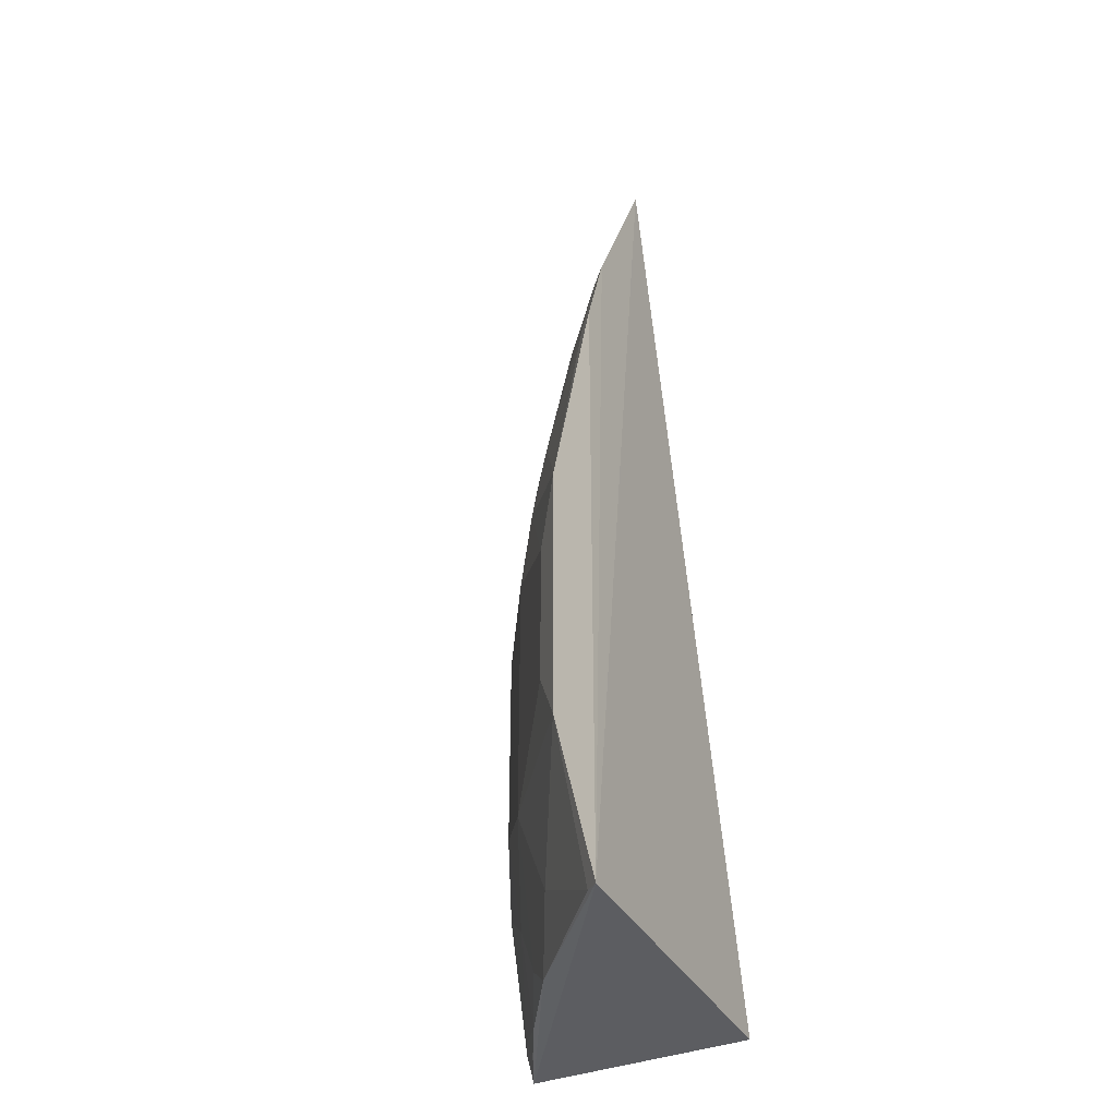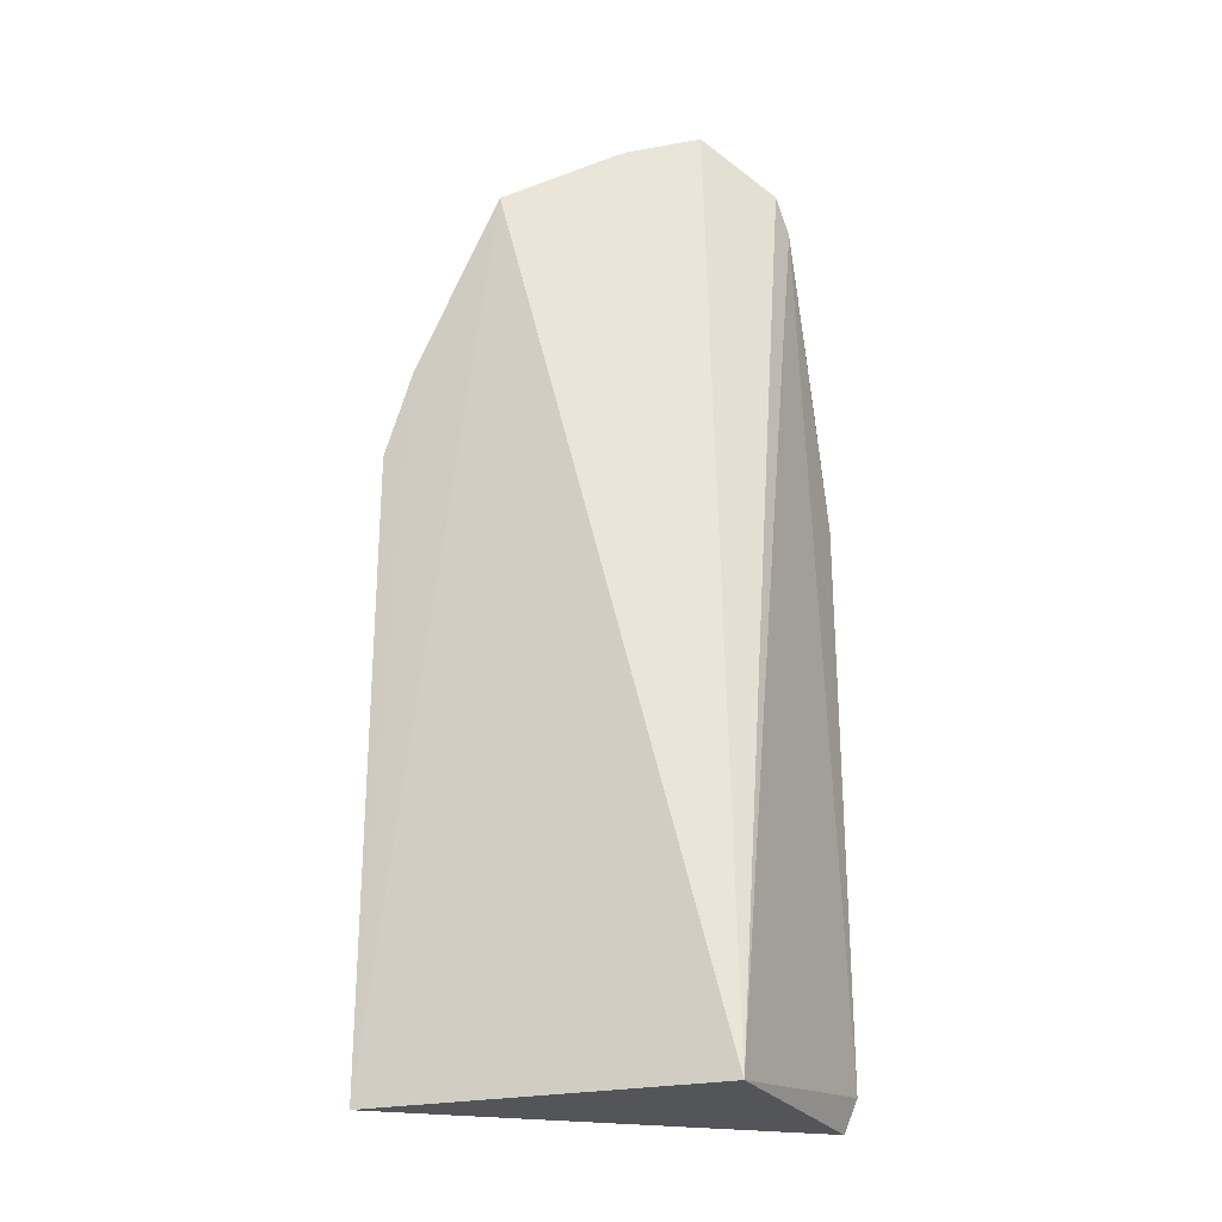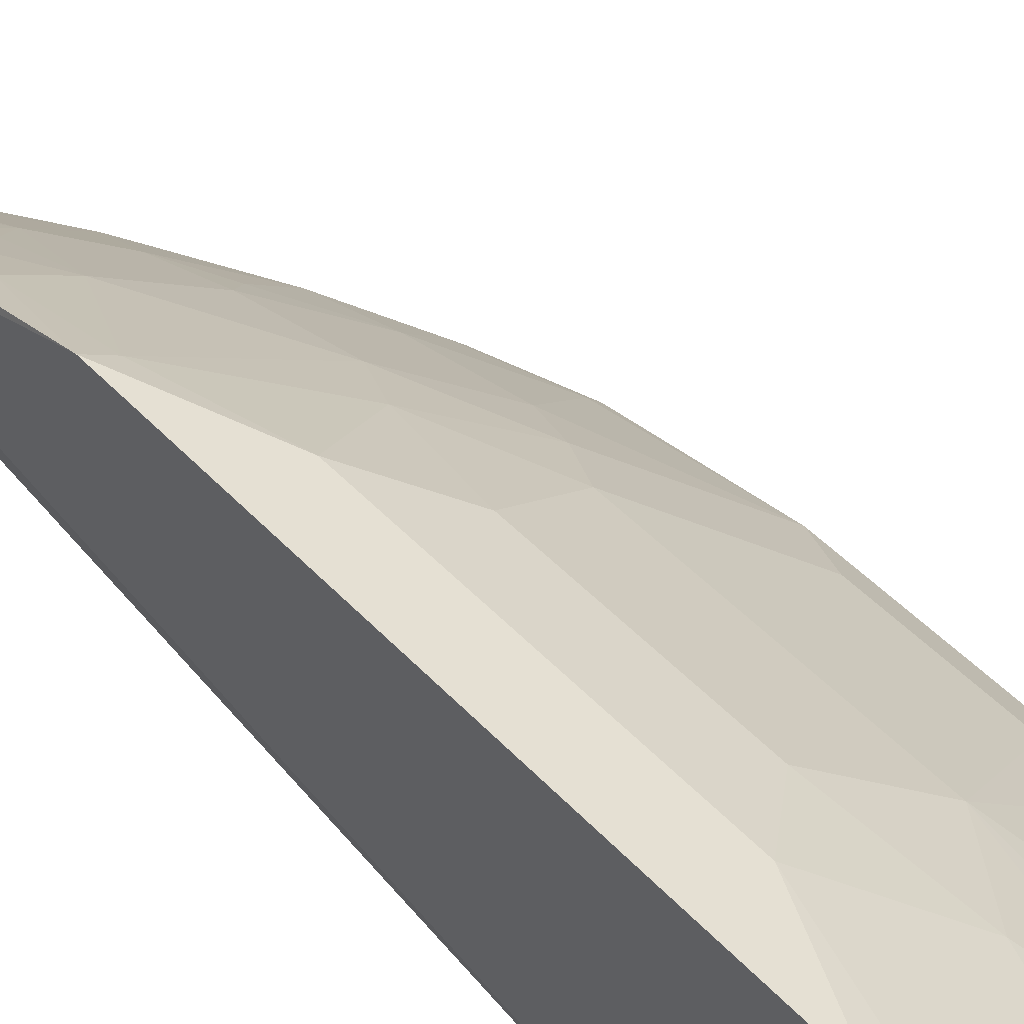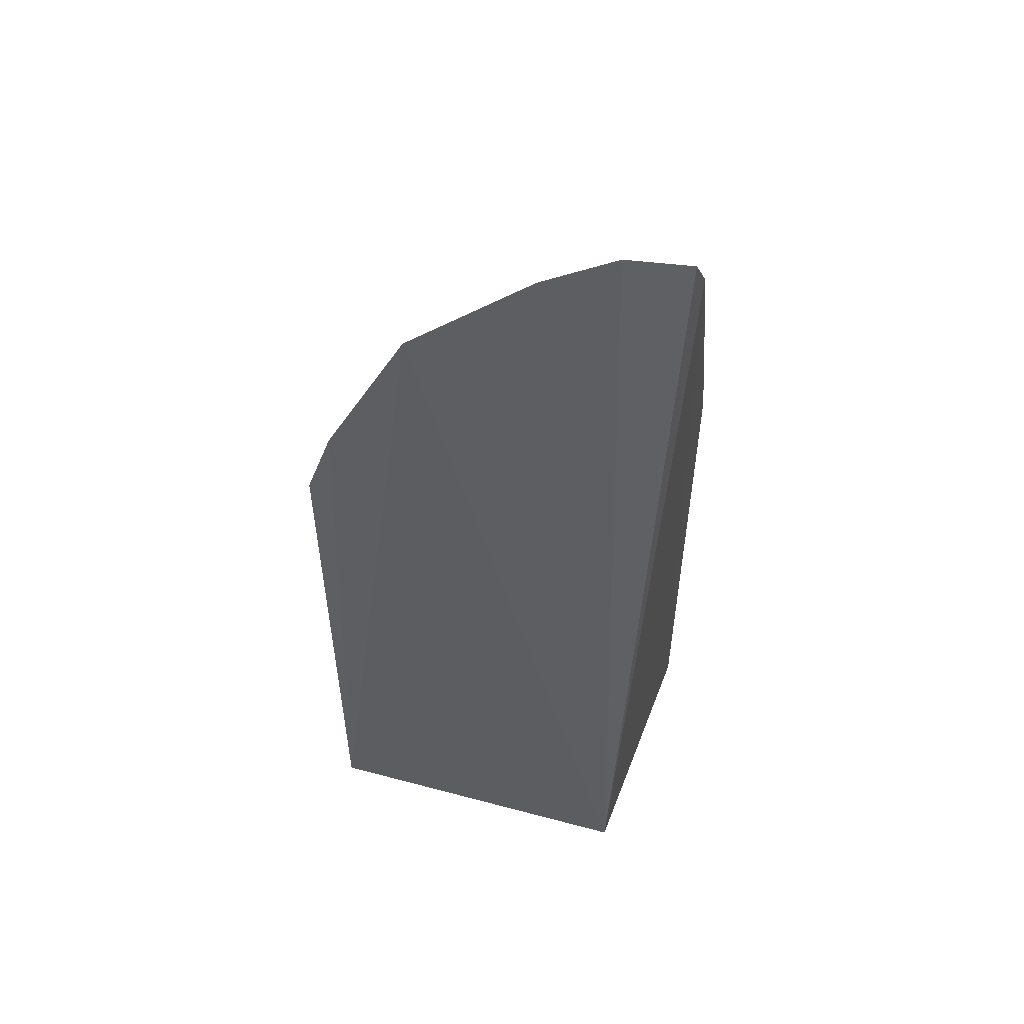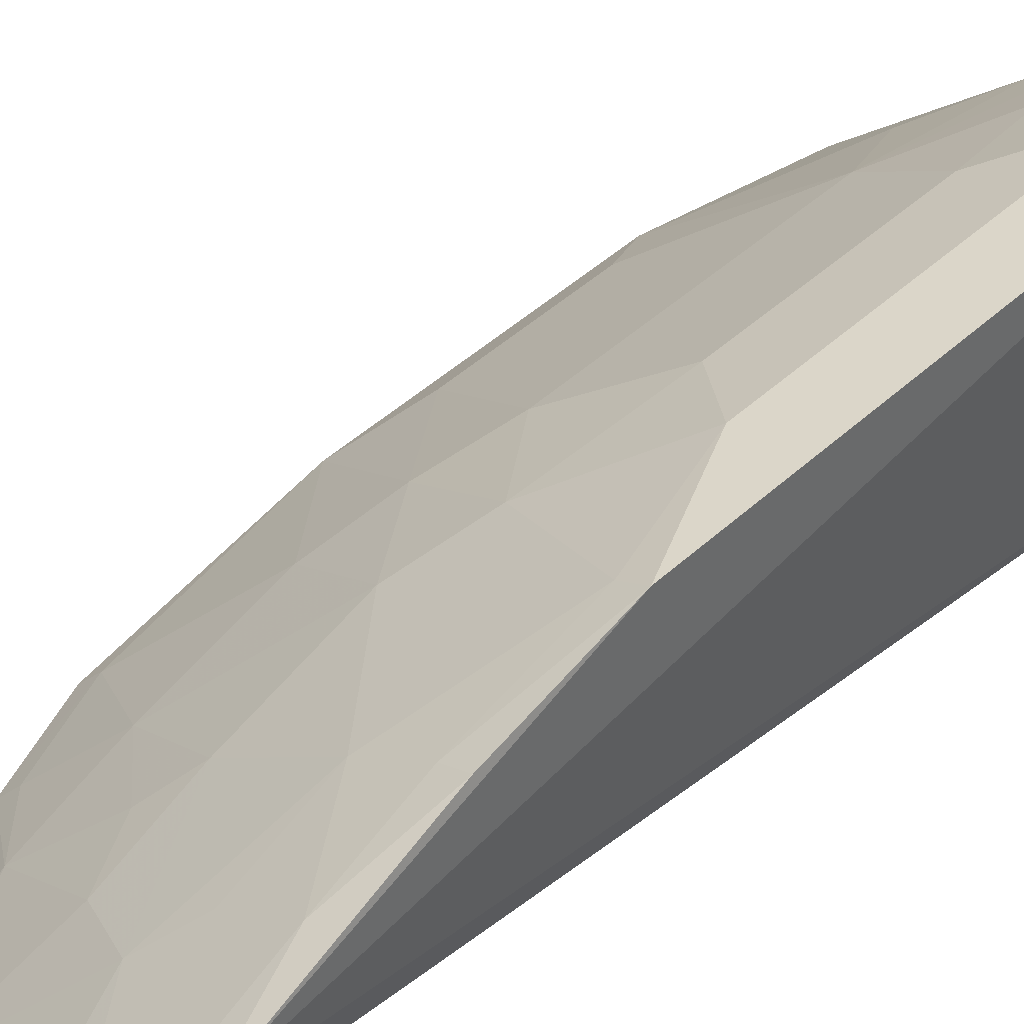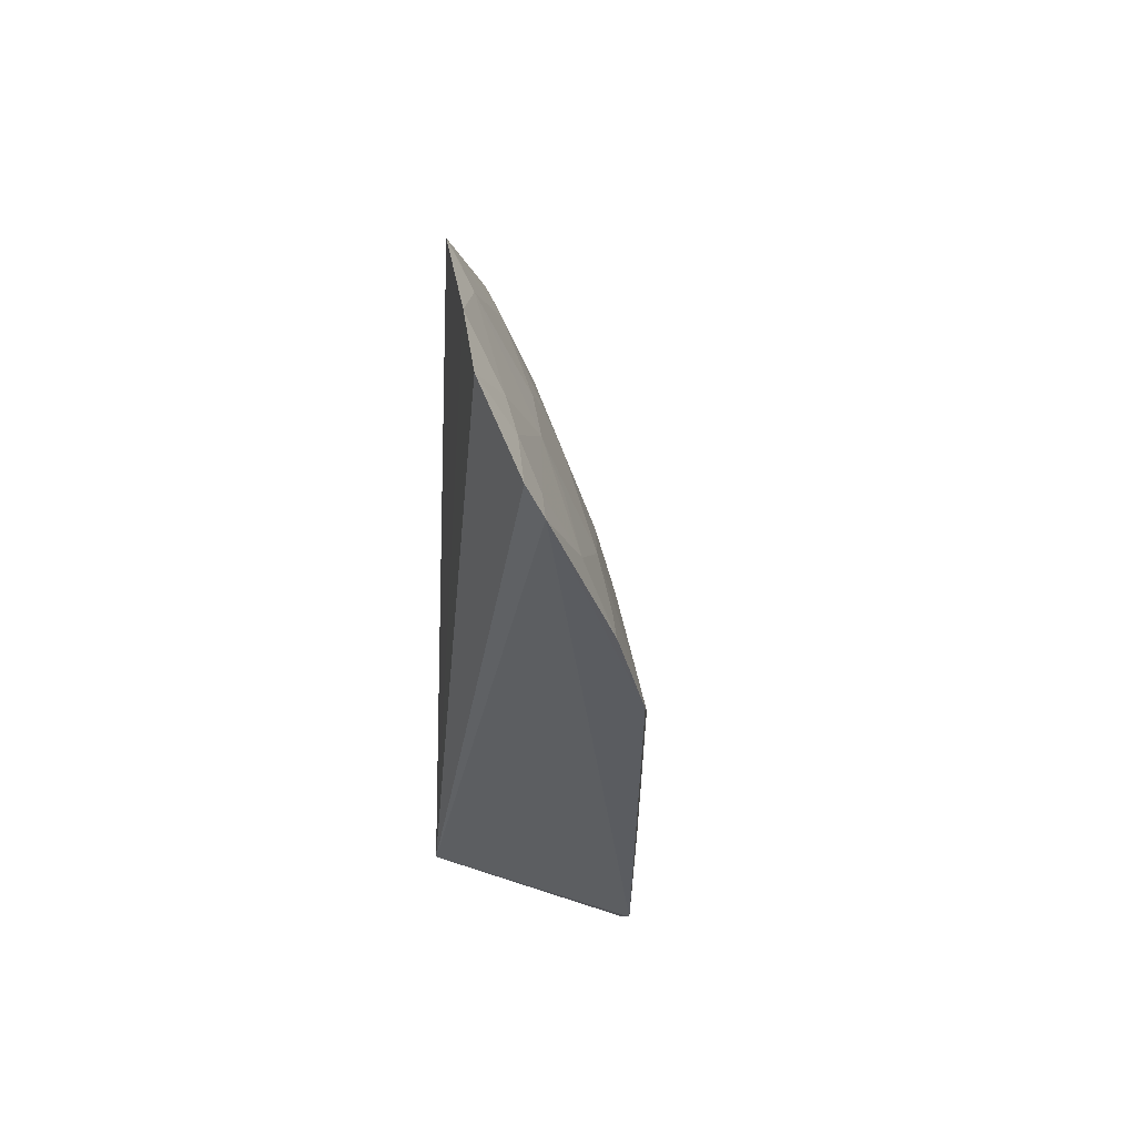
<metadata>
{"format":"obj","ext":"obj","renderer":"f3d","projection":"perspective","resolution":1024,"background":"white","views":[{"elev":-36.0,"azim":118.4,"up":"+Y"},{"elev":-25.5,"azim":-156.1,"up":"+Y"},{"elev":44.3,"azim":-39.0,"up":"+Z"},{"elev":54.1,"azim":-161.5,"up":"+Y"},{"elev":41.3,"azim":-138.7,"up":"+Z"},{"elev":60.5,"azim":-72.3,"up":"+Y"}]}
</metadata>
<code>
v 1082 418.8 2100
v 1617 -466.4 1706
v 1602 199.3 1774
v 1441 864.3 1707
v 1103 -472.6 1733
v 1617 466.4 1706
v 1251 -155 2040
v 1088 910.4 1932
v 1573 597.3 1706
v 1335 418.5 1948
v 1602 -199.3 1774
v 1096 -469.7 2080
v 1080 858 1961
v 1174 983.4 1843
v 1464 372.1 1860
v 1251 155 2040
v 1334 718.6 1859
v 1384 -458.5 1906
v 1556 109.2 1819
v 1161 -240 2084
v 1082 -418.8 2100
v 1276 955.4 1792
v 1595 461.1 1729
v 1290 328.6 1994
v 1467 680.8 1771
v 1200 592.1 1991
v 1381 -199.6 1951
v 1464 -372.1 1860
v 1427 284 1906
v 1161 240 2084
v 1248 -458.4 1996
v 1378 853 1767
v 1161 895.3 1899
v 1552 588.6 1728
v 1336 592.2 1902
v 1083 595.6 2055
v 1116 414.6 2081
v 1556 -109.2 1819
v 1381 199.6 1951
v 1595 -461.1 1729
v 1165 -461.3 2044
v 1116 -414.6 2081
v 1290 -328.6 1994
v 1209 897.7 1868
v 1422 852.5 1730
v 1247 765.8 1900
v 1467 545.5 1815
v 1375 634.9 1858
v 1116 723.1 1996
v 1120 590.4 2038
v 1335 -418.5 1948
v 1202 720.7 1944
v 1116 850.5 1944
f 5 4 2
f 6 3 2
f 9 6 2
f 9 2 4
f 11 2 3
f 12 5 2
f 13 8 5
f 14 5 8
f 18 12 2
f 19 11 3
f 21 5 12
f 21 13 5
f 21 1 13
f 22 4 5
f 22 5 14
f 23 15 3
f 23 3 6
f 23 6 9
f 25 9 4
f 27 16 7
f 28 27 18
f 28 11 27
f 29 19 3
f 29 3 15
f 29 15 10
f 29 10 24
f 30 21 20
f 30 1 21
f 30 16 24
f 30 20 7
f 30 7 16
f 31 12 18
f 32 4 22
f 32 17 25
f 33 14 8
f 34 23 9
f 34 9 25
f 35 26 10
f 36 13 1
f 37 24 10
f 37 10 26
f 37 30 24
f 37 1 30
f 38 27 11
f 38 11 19
f 38 19 27
f 39 27 19
f 39 16 27
f 39 19 29
f 39 29 24
f 39 24 16
f 40 28 18
f 40 18 2
f 40 2 11
f 40 11 28
f 41 12 31
f 42 20 21
f 42 41 31
f 42 21 12
f 42 12 41
f 43 27 7
f 43 7 20
f 43 42 31
f 43 20 42
f 44 32 22
f 44 22 14
f 44 14 33
f 45 32 25
f 45 25 4
f 45 4 32
f 46 44 33
f 46 17 32
f 46 32 44
f 46 35 17
f 46 26 35
f 47 34 25
f 47 15 23
f 47 23 34
f 47 35 10
f 47 10 15
f 48 25 17
f 48 17 35
f 48 47 25
f 48 35 47
f 49 13 36
f 50 36 1
f 50 49 36
f 50 26 49
f 50 37 26
f 50 1 37
f 51 43 31
f 51 31 18
f 51 18 27
f 51 27 43
f 52 49 26
f 52 26 46
f 52 46 49
f 53 49 46
f 53 46 33
f 53 13 49
f 53 33 8
f 53 8 13

</code>
